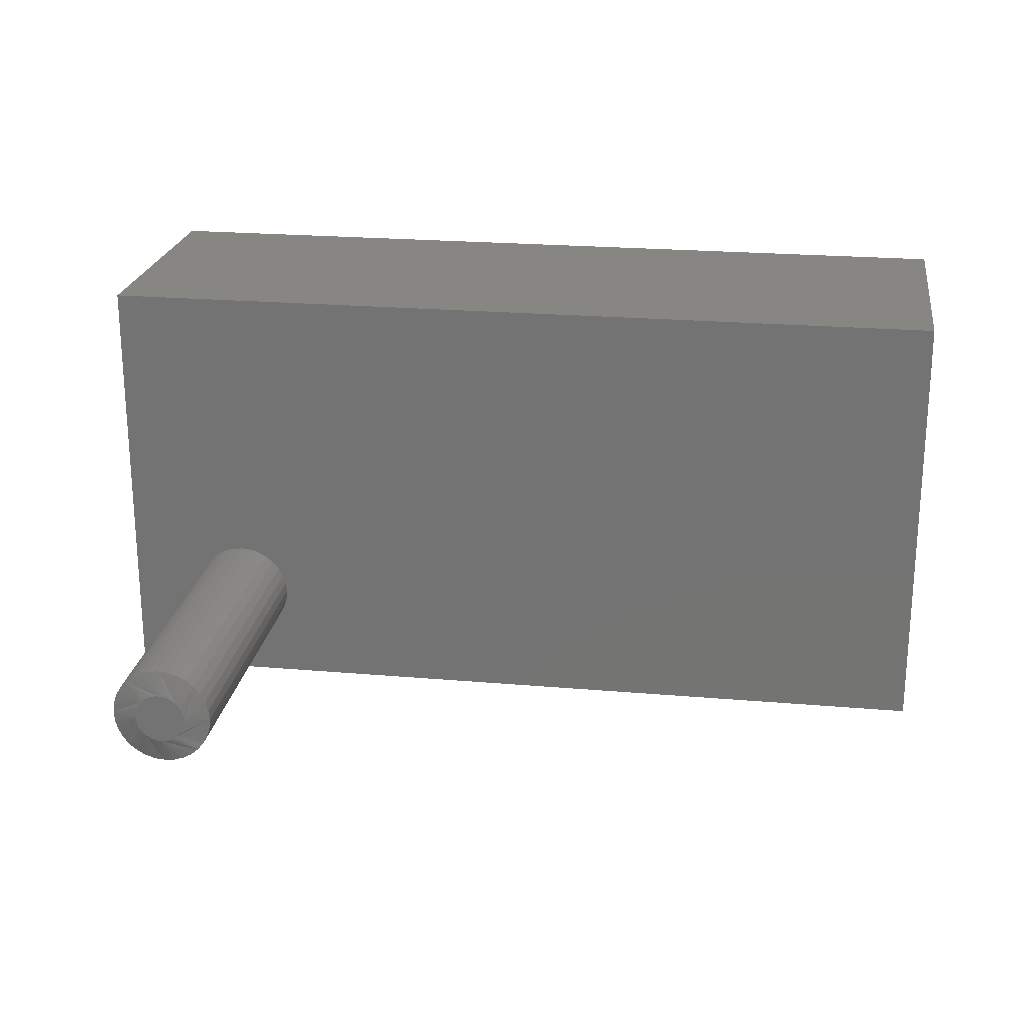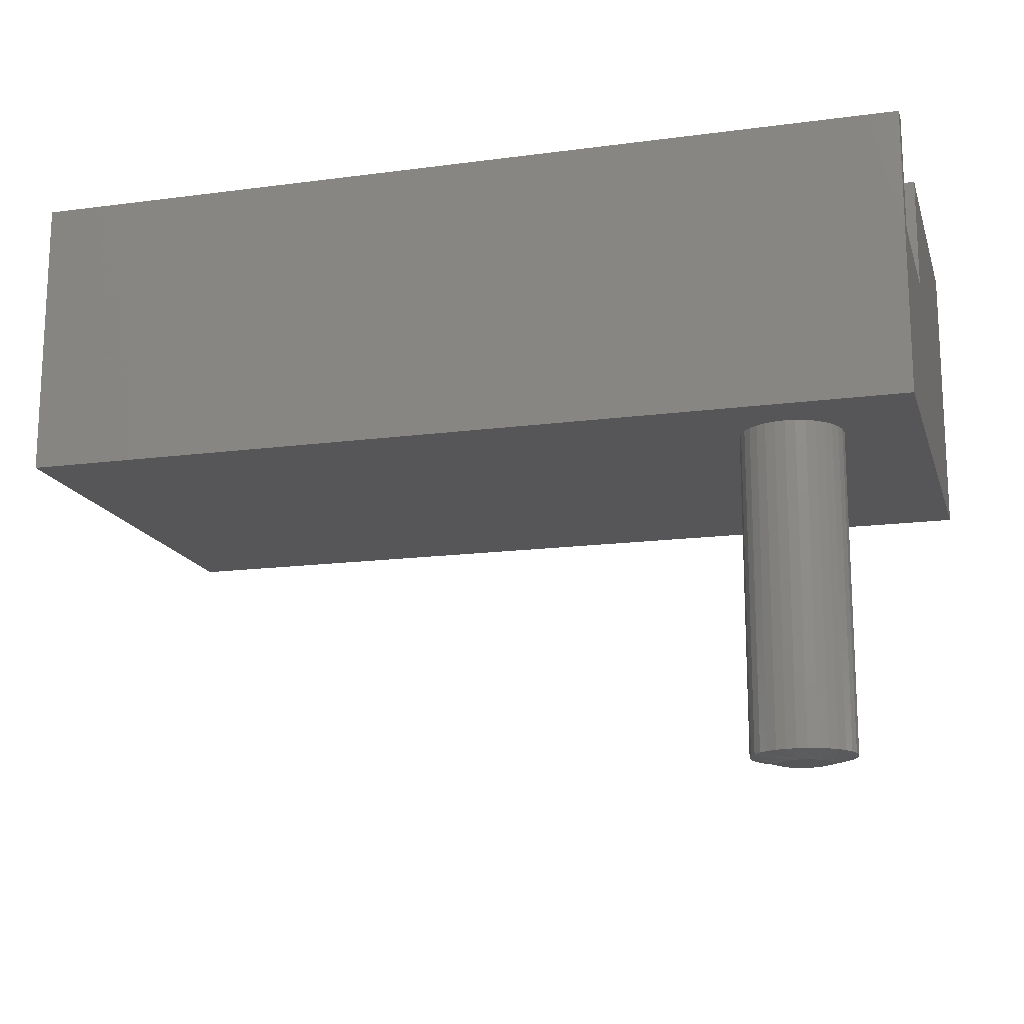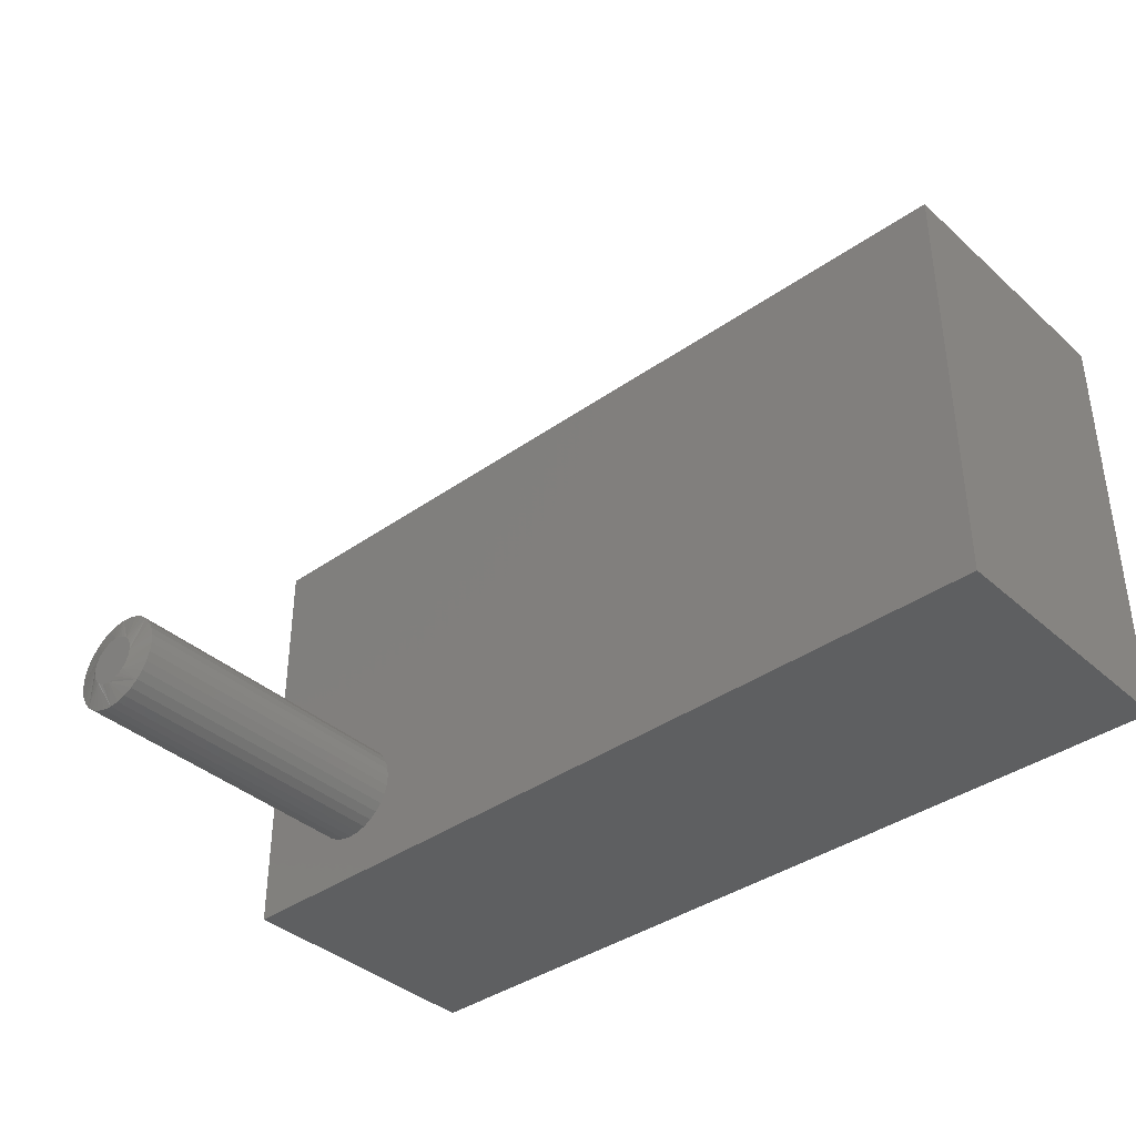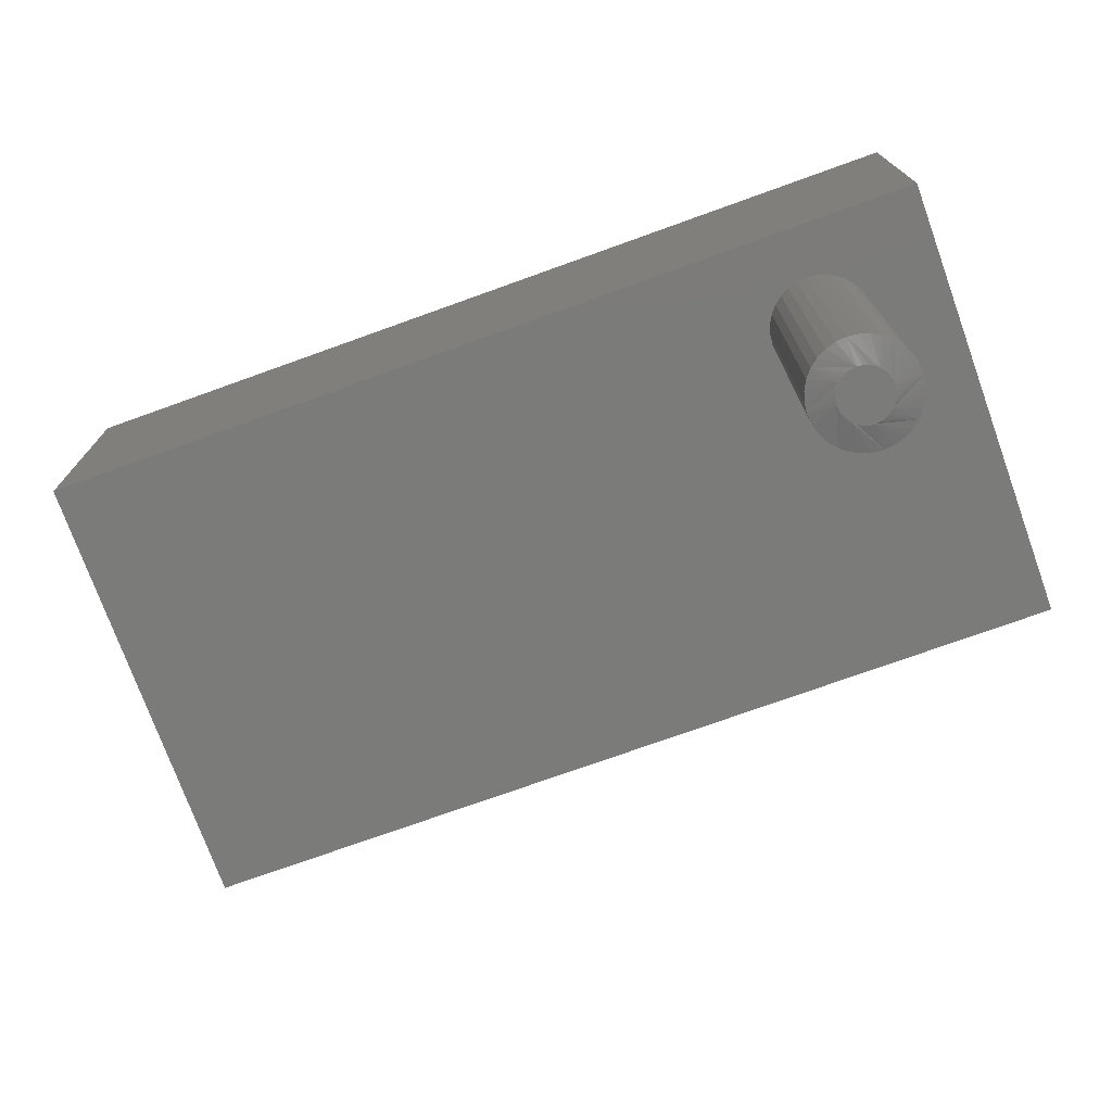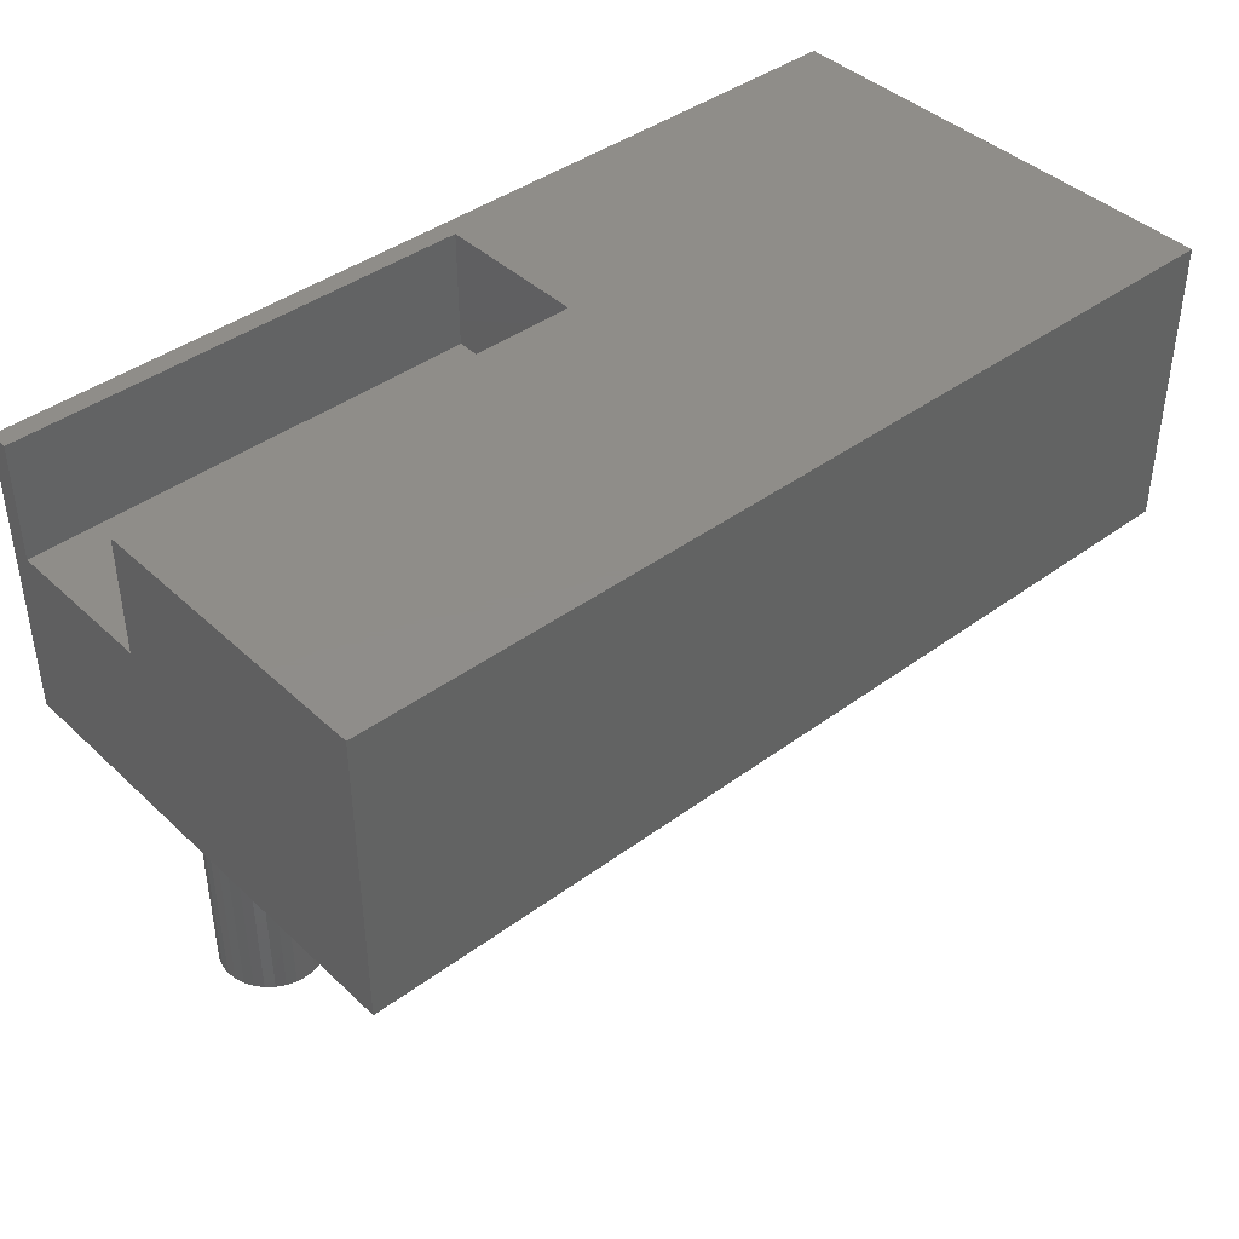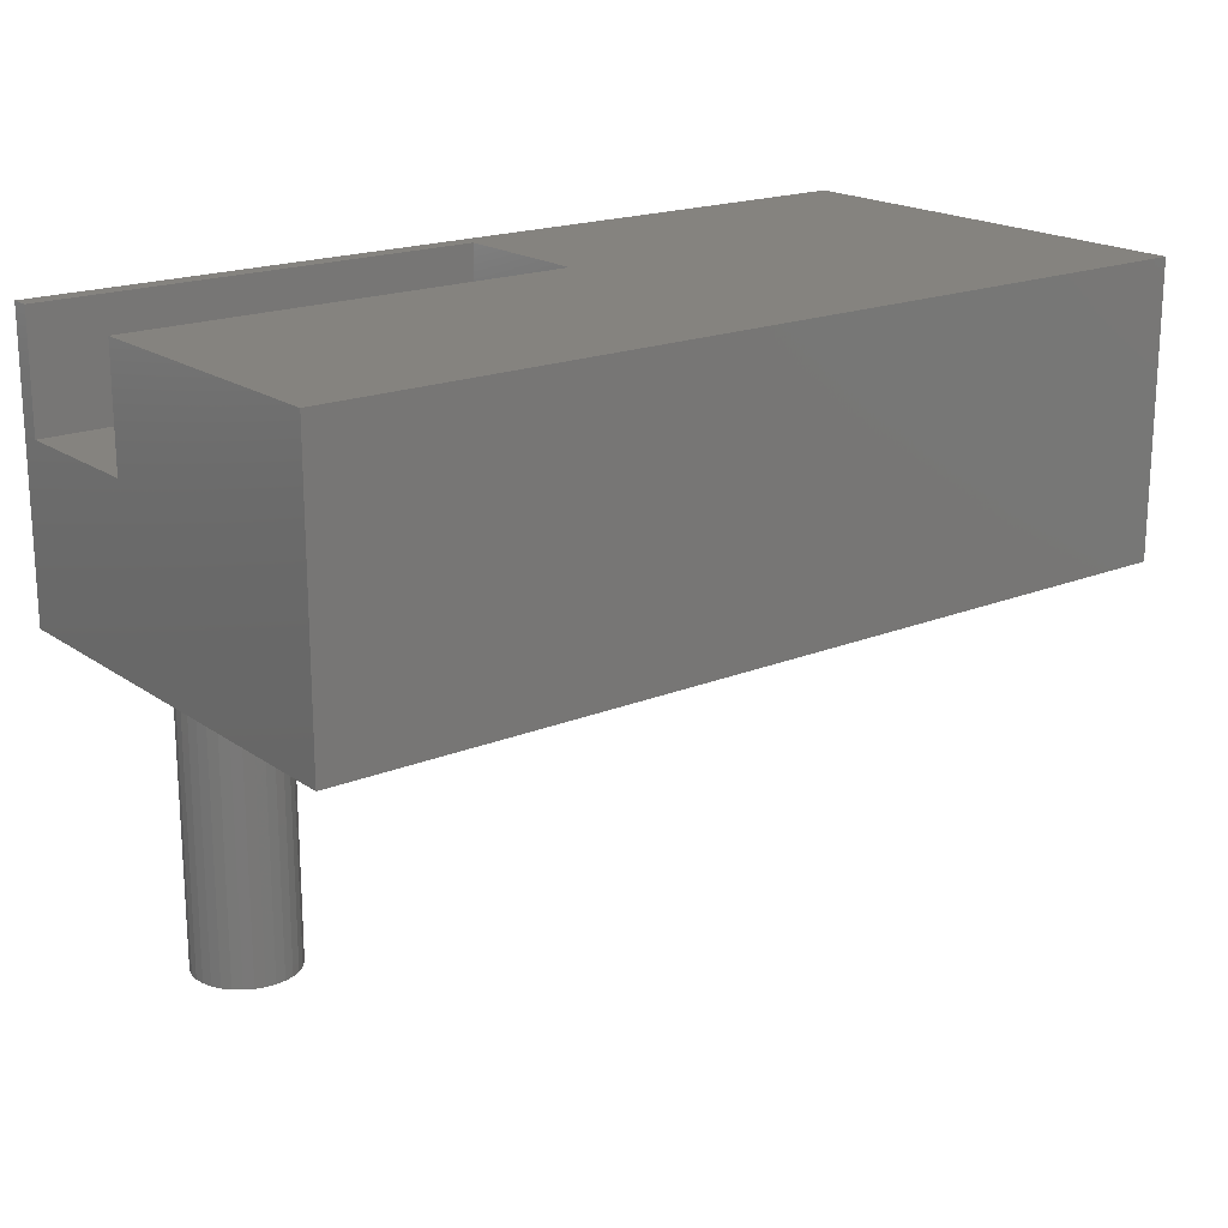
<metadata>
{"format":"stl","ext":"stl","renderer":"f3d","projection":"perspective","resolution":1024,"background":"white","views":[{"elev":22.5,"azim":8.5,"up":"+Z"},{"elev":-15.9,"azim":-164.6,"up":"+Y"},{"elev":-38.2,"azim":41.8,"up":"+Z"},{"elev":-74.2,"azim":-160.2,"up":"+Y"},{"elev":41.6,"azim":-41.7,"up":"+Y"},{"elev":18.9,"azim":-37.7,"up":"+Y"}]}
</metadata>
<code>
# stl→obj: 112 verts, 220 faces
v -0.5469 -0.1406 -0.2422
v 0 -0.1406 -0.2422
v -0.5469 1.908e-17 -0.2422
v 0 7.98e-17 -0.2422
v 1.112e-17 -0.1406 -0.06061
v -0.5469 -0.1406 -0.06061
v 1.112e-17 8.988e-17 -0.06061
v -0.5469 2.916e-17 -0.06061
v -0.5469 0 -0.2656
v -0.5469 -0.3516 -0.2656
v -0.5469 -0.3516 0.291
v -0.5469 3.09e-17 0.291
v 0.5547 1.532e-16 0.291
v 0.5547 1.223e-16 -0.2656
v -0.39 -0.75 -0.1087
v -0.3962 -0.75 -0.1093
v -0.4022 -0.75 -0.1111
v -0.3837 -0.75 -0.1093
v -0.3778 -0.75 -0.1111
v -0.4077 -0.75 -0.1141
v -0.3722 -0.75 -0.1141
v -0.4125 -0.75 -0.1181
v -0.3674 -0.75 -0.1181
v -0.4165 -0.75 -0.1229
v -0.3634 -0.75 -0.1229
v -0.4194 -0.75 -0.1284
v -0.3605 -0.75 -0.1284
v -0.4213 -0.75 -0.1344
v -0.3587 -0.75 -0.1344
v -0.3587 -0.75 -0.1468
v -0.4194 -0.75 -0.1528
v -0.3605 -0.75 -0.1528
v -0.4165 -0.75 -0.1584
v -0.3634 -0.75 -0.1584
v -0.4125 -0.75 -0.1632
v -0.3674 -0.75 -0.1632
v -0.4077 -0.75 -0.1672
v -0.3722 -0.75 -0.1672
v -0.4022 -0.75 -0.1701
v -0.3778 -0.75 -0.1701
v -0.3962 -0.75 -0.1719
v -0.39 -0.75 -0.1725
v -0.3837 -0.75 -0.1719
v -0.3581 -0.75 -0.1406
v -0.4219 -0.75 -0.1406
v -0.4213 -0.75 -0.1468
v -0.3268 -0.3516 -0.1406
v -0.3268 -0.7422 -0.1406
v -0.328 -0.3516 -0.1529
v -0.328 -0.7422 -0.1529
v -0.3316 -0.3516 -0.1648
v -0.3316 -0.7422 -0.1648
v -0.3375 -0.3516 -0.1757
v -0.3375 -0.7422 -0.1757
v -0.3453 -0.3516 -0.1853
v -0.3453 -0.7422 -0.1853
v -0.3549 -0.3516 -0.1931
v -0.3549 -0.7422 -0.1931
v -0.3658 -0.3516 -0.199
v -0.3658 -0.7422 -0.199
v -0.3776 -0.3516 -0.2026
v -0.3776 -0.7422 -0.2026
v -0.39 -0.3516 -0.2038
v -0.39 -0.7422 -0.2038
v -0.4023 -0.3516 -0.2026
v -0.4023 -0.7422 -0.2026
v -0.4141 -0.3516 -0.199
v -0.4141 -0.7422 -0.199
v -0.4251 -0.3516 -0.1931
v -0.4251 -0.7422 -0.1931
v -0.4346 -0.3516 -0.1853
v -0.4346 -0.7422 -0.1853
v -0.4425 -0.3516 -0.1757
v -0.4425 -0.7422 -0.1757
v -0.4483 -0.3516 -0.1648
v -0.4483 -0.7422 -0.1648
v -0.4519 -0.3516 -0.1529
v -0.4519 -0.7422 -0.1529
v -0.4531 -0.3516 -0.1406
v -0.4531 -0.7422 -0.1406
v -0.4519 -0.3516 -0.1283
v -0.4519 -0.7422 -0.1283
v -0.4483 -0.3516 -0.1165
v -0.4483 -0.7422 -0.1165
v -0.4425 -0.3516 -0.1055
v -0.4425 -0.7422 -0.1055
v -0.4346 -0.3516 -0.09597
v -0.4346 -0.7422 -0.09597
v -0.4251 -0.3516 -0.08811
v -0.4251 -0.7422 -0.08811
v -0.4141 -0.3516 -0.08227
v -0.4141 -0.7422 -0.08227
v -0.4023 -0.3516 -0.07868
v -0.4023 -0.7422 -0.07868
v -0.39 -0.3516 -0.07747
v -0.39 -0.7422 -0.07747
v -0.3776 -0.3516 -0.07868
v -0.3776 -0.7422 -0.07868
v -0.3658 -0.3516 -0.08227
v -0.3658 -0.7422 -0.08227
v -0.3549 -0.3516 -0.08811
v -0.3549 -0.7422 -0.08811
v -0.3453 -0.3516 -0.09597
v -0.3453 -0.7422 -0.09597
v -0.3375 -0.3516 -0.1055
v -0.3375 -0.7422 -0.1055
v -0.3316 -0.3516 -0.1165
v -0.3316 -0.7422 -0.1165
v -0.328 -0.3516 -0.1283
v -0.328 -0.7422 -0.1283
v 0.5547 -0.3516 0.291
v 0.5547 -0.3516 -0.2656
f 1 2 3
f 3 2 4
f 5 6 7
f 7 6 8
f 1 6 2
f 2 6 5
f 9 1 3
f 9 10 1
f 11 12 8
f 11 8 6
f 11 6 1
f 11 1 10
f 13 8 12
f 8 13 7
f 7 13 14
f 7 14 4
f 4 14 9
f 4 9 3
f 2 5 4
f 4 5 7
f 15 16 17
f 18 15 17
f 18 17 19
f 19 17 20
f 19 20 21
f 21 20 22
f 21 22 23
f 23 22 24
f 23 24 25
f 25 24 26
f 25 26 27
f 27 26 28
f 27 28 29
f 30 31 32
f 32 31 33
f 32 33 34
f 34 33 35
f 34 35 36
f 36 35 37
f 36 37 38
f 38 37 39
f 38 39 40
f 40 39 41
f 40 41 42
f 40 42 43
f 29 28 44
f 44 28 45
f 44 45 30
f 30 45 46
f 30 46 31
f 47 48 49
f 49 48 50
f 49 50 51
f 51 50 52
f 51 52 53
f 53 52 54
f 53 54 55
f 55 54 56
f 55 56 57
f 57 56 58
f 57 58 59
f 59 58 60
f 59 60 61
f 61 60 62
f 61 62 63
f 63 62 64
f 63 64 65
f 65 64 66
f 65 66 67
f 67 66 68
f 67 68 69
f 69 68 70
f 69 70 71
f 71 70 72
f 71 72 73
f 73 72 74
f 73 74 75
f 75 74 76
f 75 76 77
f 77 76 78
f 77 78 79
f 79 78 80
f 79 80 81
f 81 80 82
f 81 82 83
f 83 82 84
f 83 84 85
f 85 84 86
f 85 86 87
f 87 86 88
f 87 88 89
f 89 88 90
f 89 90 91
f 91 90 92
f 91 92 93
f 93 92 94
f 93 94 95
f 95 94 96
f 95 96 97
f 97 96 98
f 97 98 99
f 99 98 100
f 99 100 101
f 101 100 102
f 101 102 103
f 103 102 104
f 103 104 105
f 105 104 106
f 105 106 107
f 107 106 108
f 107 108 109
f 109 108 110
f 109 110 47
f 47 110 48
f 48 44 30
f 48 30 32
f 48 32 34
f 48 34 36
f 36 56 54
f 36 54 52
f 36 52 50
f 36 50 48
f 72 35 33
f 72 33 31
f 72 31 46
f 72 46 45
f 45 80 78
f 45 78 76
f 45 76 74
f 45 74 72
f 64 42 41
f 64 41 39
f 64 39 37
f 64 37 35
f 35 72 70
f 35 70 68
f 35 68 66
f 35 66 64
f 56 36 38
f 56 38 40
f 56 40 43
f 56 43 42
f 42 64 62
f 42 62 60
f 42 60 58
f 42 58 56
f 80 45 28
f 80 28 26
f 80 26 24
f 80 24 22
f 22 88 86
f 22 86 84
f 22 84 82
f 22 82 80
f 104 23 25
f 104 25 27
f 104 27 29
f 104 29 44
f 44 48 110
f 44 110 108
f 44 108 106
f 44 106 104
f 96 15 18
f 96 18 19
f 96 19 21
f 96 21 23
f 23 104 102
f 23 102 100
f 23 100 98
f 23 98 96
f 88 22 20
f 88 20 17
f 88 17 16
f 88 16 15
f 15 96 94
f 15 94 92
f 15 92 90
f 15 90 88
f 11 10 77
f 11 77 79
f 11 79 81
f 11 81 83
f 11 83 85
f 11 85 87
f 11 87 89
f 11 89 91
f 11 91 93
f 11 93 95
f 11 95 111
f 10 112 63
f 10 63 65
f 10 65 67
f 10 67 69
f 10 69 71
f 10 71 73
f 10 73 75
f 10 75 77
f 112 107 109
f 112 109 47
f 112 47 49
f 112 49 51
f 112 51 53
f 112 53 55
f 112 55 57
f 112 57 59
f 112 59 61
f 112 61 63
f 111 95 97
f 111 97 99
f 111 99 101
f 111 101 103
f 111 103 105
f 111 105 107
f 111 107 112
f 111 13 11
f 11 13 12
f 112 14 111
f 111 14 13
f 10 9 112
f 112 9 14

</code>
